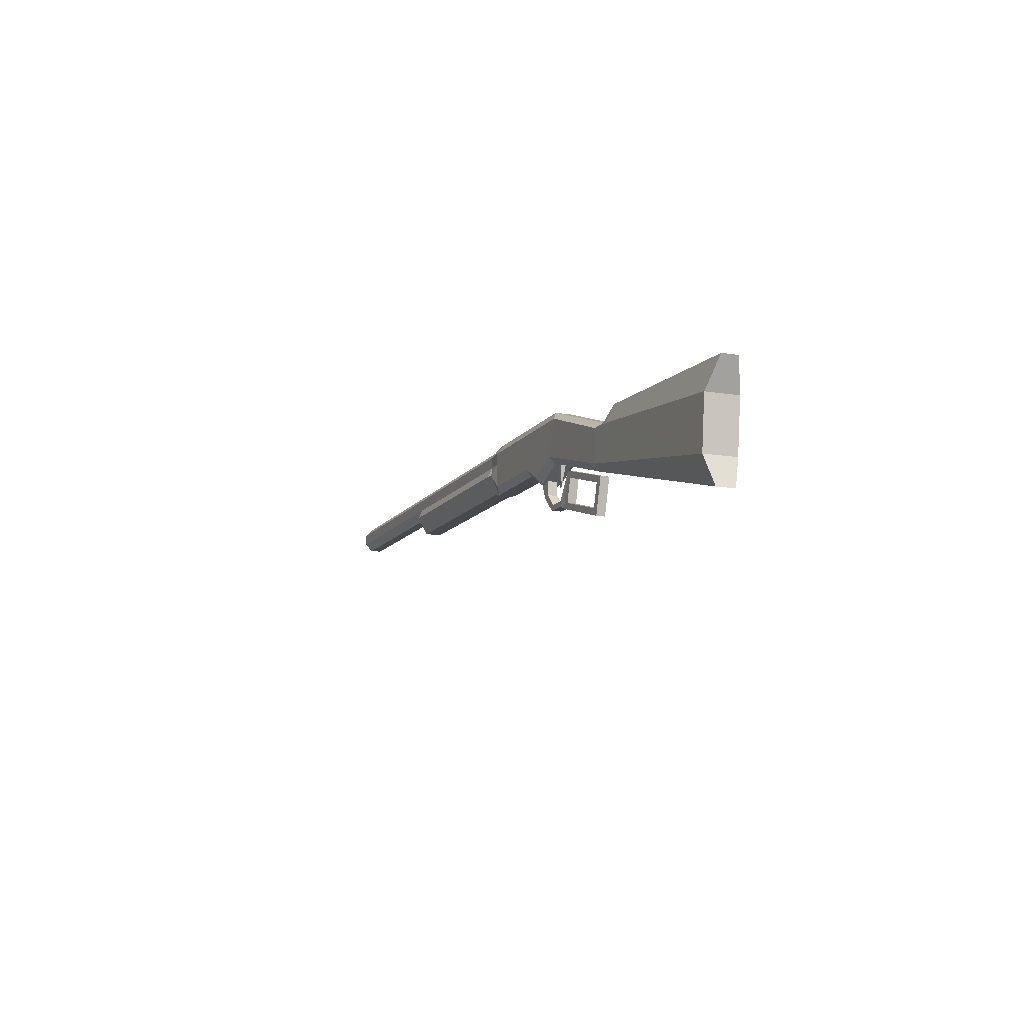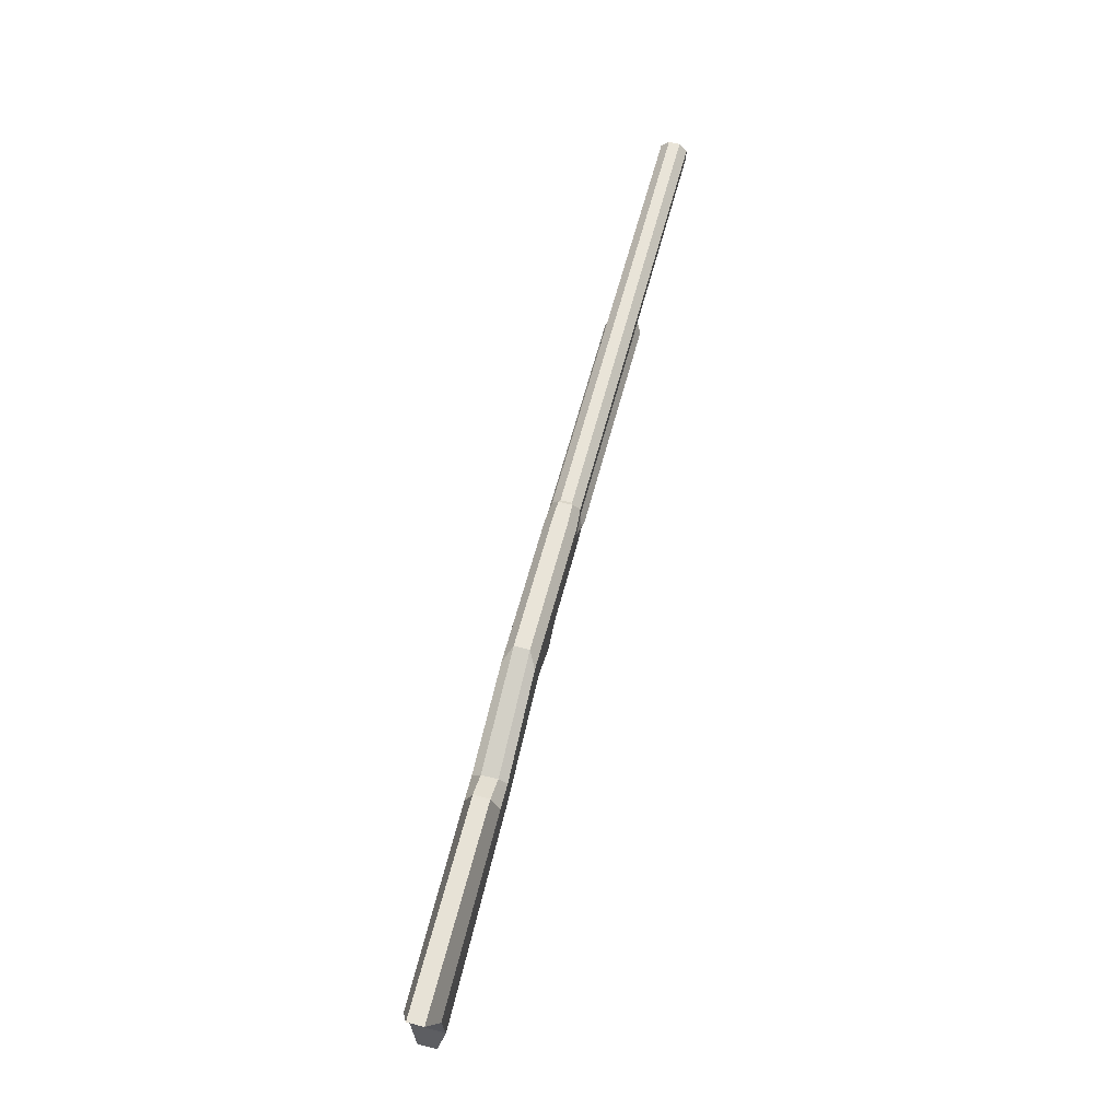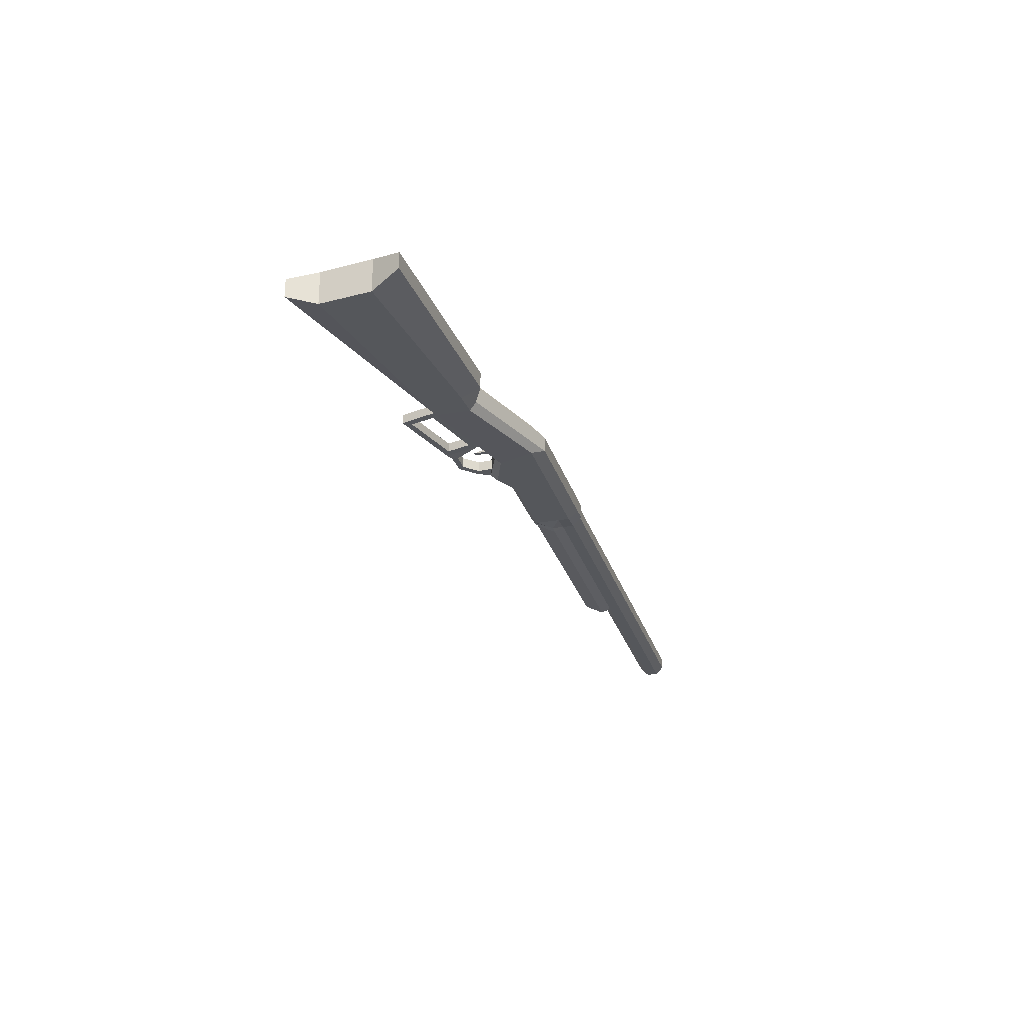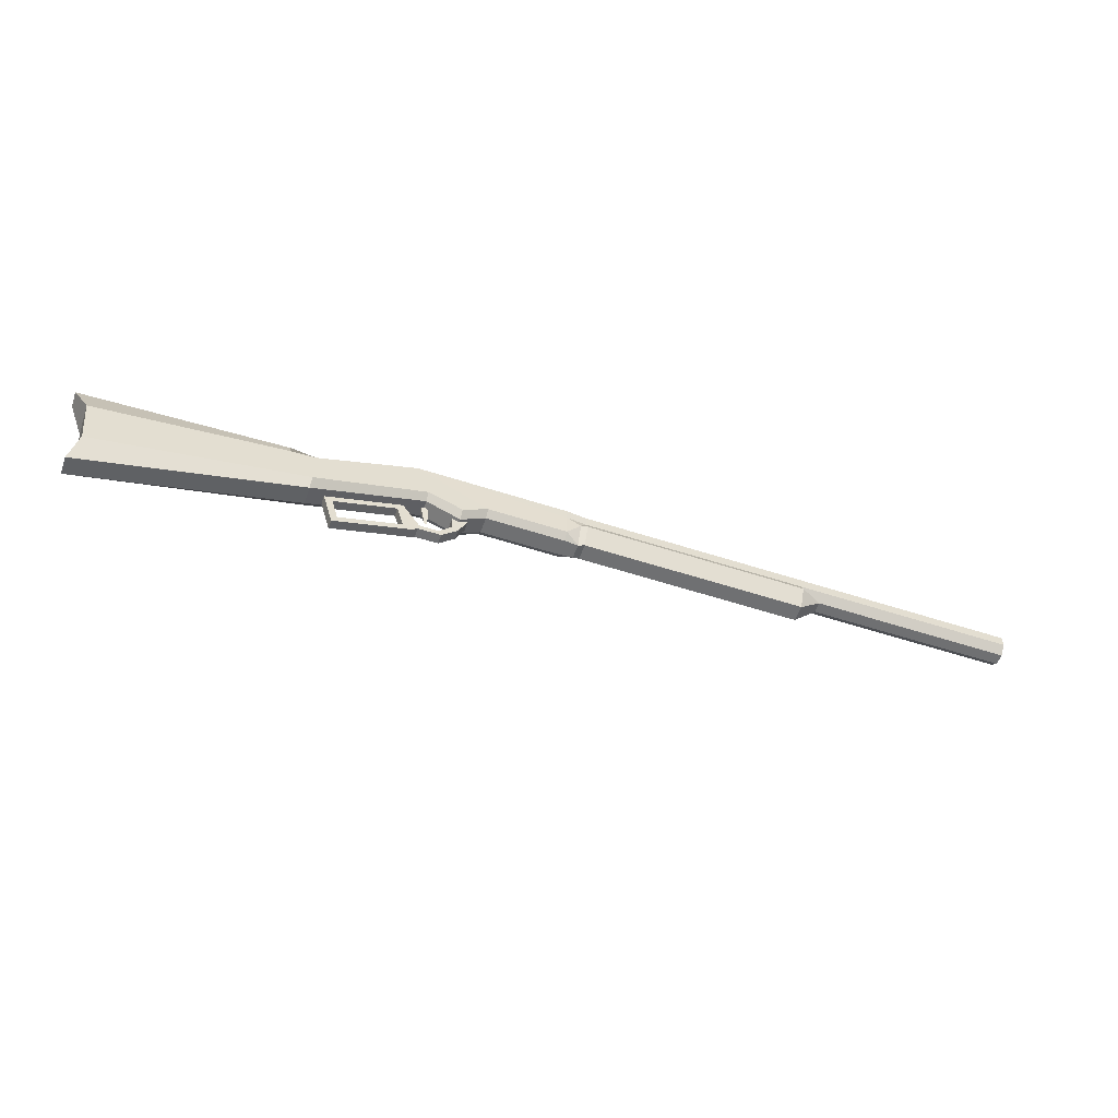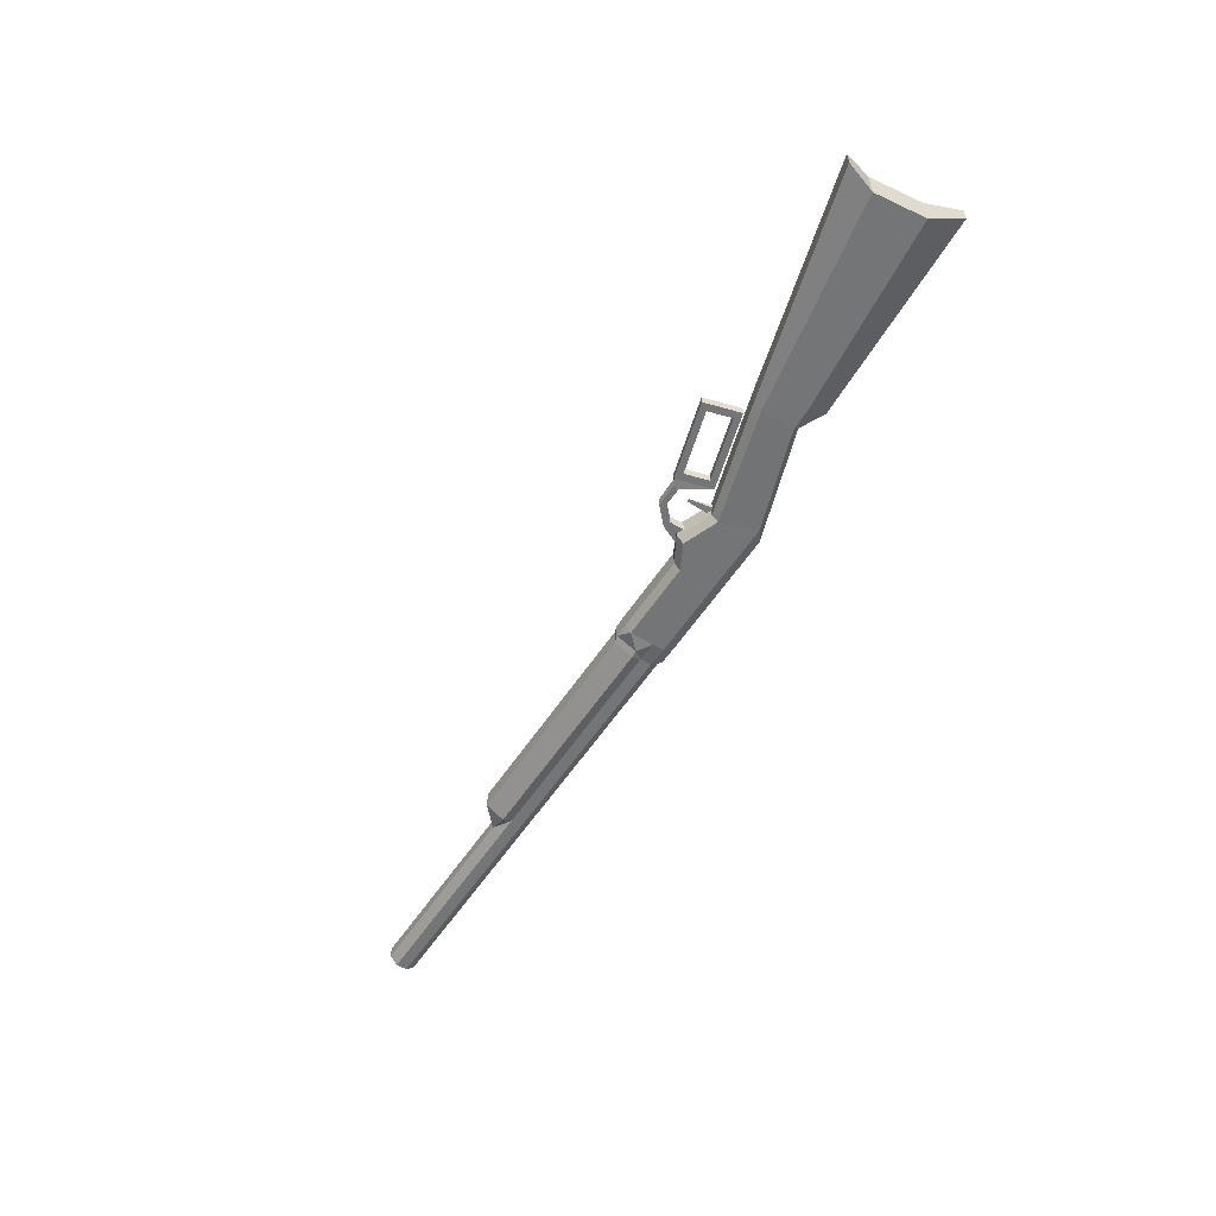
<metadata>
{"format":"obj","ext":"obj","renderer":"f3d","projection":"perspective","resolution":1024,"background":"white","views":[{"elev":-12.1,"azim":68.3,"up":"+Y"},{"elev":60.2,"azim":104.5,"up":"+Y"},{"elev":-26.8,"azim":105.7,"up":"+Z"},{"elev":-54.9,"azim":160.9,"up":"+Y"},{"elev":-56.4,"azim":57.2,"up":"+Z"}]}
</metadata>
<code>
o Cylinder
v -1.746 1.71 -0.03738
v -0.2563 1.71 -0.03738
v -1.746 1.657 -0.09025
v -0.2563 1.657 -0.09025
v -1.746 1.582 -0.09025
v -0.2563 1.582 -0.09025
v -1.746 1.529 -0.03738
v -0.4071 1.529 -0.03738
v -1.746 1.529 0.03738
v -0.4071 1.529 0.03738
v -1.746 1.582 0.09025
v -0.2563 1.582 0.09025
v -1.746 1.657 0.09025
v -0.2563 1.657 0.09025
v -1.746 1.71 0.03738
v -0.2563 1.71 0.03738
v 1.249 1.657 -0.09025
v 1.249 1.71 -0.03738
v 1.249 1.582 -0.09025
v 1.249 1.582 0.09025
v 1.249 1.657 0.09025
v 1.249 1.71 0.03738
v -0.2563 1.397 -0.05593
v -0.2563 1.519 -0.1194
v -0.2563 1.397 0.05593
v -0.2563 1.519 0.1194
v 1.249 1.397 -0.05593
v 1.249 1.519 -0.1194
v 1.249 1.397 0.05593
v 1.249 1.519 0.1194
v 1.294 1.519 0.1109
v 1.294 1.382 0.05001
v 1.294 1.519 -0.1109
v 1.294 1.382 -0.05001
v 1.272 1.724 0.04412
v 1.386 1.582 -0.1022
v 1.386 1.582 0.1022
v 1.386 1.657 0.1022
v 1.272 1.724 -0.04412
v 1.386 1.657 -0.1022
v 1.386 1.423 0.1014
v 1.386 1.382 0.05661
v 1.386 1.423 -0.1014
v 1.386 1.382 -0.05661
v 1.386 1.724 0.04994
v 1.386 1.724 -0.04994
v 2.393 1.657 -0.1022
v 2.393 1.657 0.1022
v 2.308 1.423 0.1014
v 2.308 1.382 0.05661
v 2.308 1.423 -0.1014
v 2.308 1.382 -0.05661
v 2.303 1.724 0.04994
v 2.303 1.724 -0.04994
v 3.043 1.434 -0.109
v 3.043 1.434 0.109
v 3.043 1.212 0.1082
v 3.043 1.163 0.0604
v 3.043 1.212 -0.1082
v 3.043 1.163 -0.0604
v 3.043 1.472 0.05328
v 3.043 1.472 -0.05328
v 3.205 1.427 -0.109
v 3.205 1.427 0.109
v 4.419 0.9562 0.1082
v 4.472 0.769 0.0604
v 4.419 0.9562 -0.1082
v 4.472 0.769 -0.0604
v 3.205 1.549 0.05328
v 3.205 1.549 -0.05328
v 4.458 1.29 -0.109
v 4.458 1.29 0.109
v 4.555 1.483 0.05328
v 4.555 1.483 -0.05328
v 1.915 1.423 0.1014
v 1.915 1.382 0.05661
v 1.915 1.423 -0.1014
v 1.915 1.382 -0.05661
v 2.08 1.335 0.1014
v 2.08 1.287 0.05661
v 2.08 1.335 -0.1014
v 2.08 1.287 -0.05661
f 1 2 4 3
f 3 4 6 5
f 5 6 8 7
f 7 8 10 9
f 9 10 12 11
f 11 12 14 13
f 6 4 17 19
f 13 14 16 15
f 15 16 2 1
f 1 3 5 7 9 11 13 15
f 37 31 41
f 8 24 23
f 2 16 22 18
f 4 2 18 17
f 10 26 12
f 14 12 20 21
f 30 29 32 31
f 16 14 21 22
f 26 25 29 30
f 23 24 28 27
f 25 23 27 29
f 18 22 35 39
f 19 17 40 36
f 20 12 26 30
f 6 19 28 24
f 10 8 23 25
f 22 21 35
f 27 28 33 34
f 29 27 34 32
f 34 43 44
f 17 18 39
f 21 20 37 38
f 19 33 28
f 31 20 30
f 32 41 31
f 17 39 46 40
f 20 31 37
f 39 35 45 46
f 35 21 38 45
f 32 34 44 42
f 78 77 81 82
f 76 78 82 80
f 38 37 48
f 41 42 76 75
f 44 43 77 78
f 40 46 54 47
f 42 44 78 76
f 36 40 47
f 46 45 53 54
f 45 38 48 53
f 19 36 33
f 43 33 36
f 34 33 43
f 32 42 41
f 51 47 55 59
f 53 48 56 61
f 54 53 61 62
f 52 51 59 60
f 48 49 57 56
f 47 54 62 55
f 49 50 58 57
f 50 52 60 58
f 58 60 68 66
f 59 55 63 67
f 61 56 64 69
f 62 61 69 70
f 60 59 67 68
f 56 57 65 64
f 55 62 70 63
f 57 58 66 65
f 69 64 72 73
f 63 70 74 71
f 70 69 73 74
f 65 72 64
f 63 71 67
f 73 72 71 74
f 72 65 67 71
f 68 67 65 66
f 10 25 26
f 8 6 24
f 75 76 80 79
f 51 52 82 81
f 52 50 80 82
f 50 49 79 80
f 43 36 47 77
f 37 41 75 48
f 51 81 77 47
f 48 75 79 49
o Cube
v 2.006 1.36 0.03333
v 2.13 1.362 0.03333
v 2.006 1.36 -0.03333
v 2.13 1.362 -0.03333
v 2.081 1.196 0.03333
v 2.124 1.213 0.03333
v 2.081 1.196 -0.03333
v 2.124 1.213 -0.03333
v 2.208 1.13 -0.03333
v 2.188 1.096 -0.03333
v 2.188 1.096 0.03333
v 2.208 1.13 0.03333
v 2.333 1.132 -0.03333
v 2.34 1.093 -0.03333
v 2.34 1.093 0.03333
v 2.333 1.132 0.03333
v 2.447 1.307 -0.02951
v 2.379 1.071 -0.02951
v 2.379 1.071 0.02951
v 2.447 1.307 0.02951
v 2.944 1.163 -0.02951
v 2.876 0.9269 -0.02951
v 2.876 0.9269 0.02951
v 2.944 1.163 0.02951
v 2.48 1.253 -0.02951
v 2.435 1.098 -0.02951
v 2.435 1.098 0.02951
v 2.48 1.253 0.02951
v 2.887 1.136 -0.02951
v 2.842 0.9805 -0.02951
v 2.842 0.9805 0.02951
v 2.887 1.136 0.02951
f 83 84 86 85
f 85 86 90 89
f 88 87 93 94
f 87 88 84 83
f 85 89 87 83
f 90 86 84 88
f 93 92 96 97
f 87 89 92 93
f 90 88 94 91
f 89 90 91 92
f 95 98 102 99
f 91 94 98 95
f 92 91 95 96
f 94 93 97 98
f 101 100 104 105
f 96 95 99 100
f 98 97 101 102
f 97 96 100 101
f 104 103 106 105
f 99 102 106 103
f 103 104 112 111
f 104 100 108 112
f 99 103 111 107
f 101 105 113 109
f 100 99 107 108
f 105 106 114 113
f 106 102 110 114
f 102 101 109 110
f 108 109 113 112
f 108 107 110 109
f 110 107 111 114
f 112 113 114 111
o Cube.001
v 2.275 1.234 0.008835
v 2.281 1.406 0.02727
v 2.294 1.231 0.008835
v 2.332 1.398 0.02727
v 2.281 1.406 -0.009595
v 2.332 1.398 -0.009595
f 115 117 118 116
f 117 120 118
f 117 115 119 120
f 115 116 119
f 120 119 116 118

</code>
